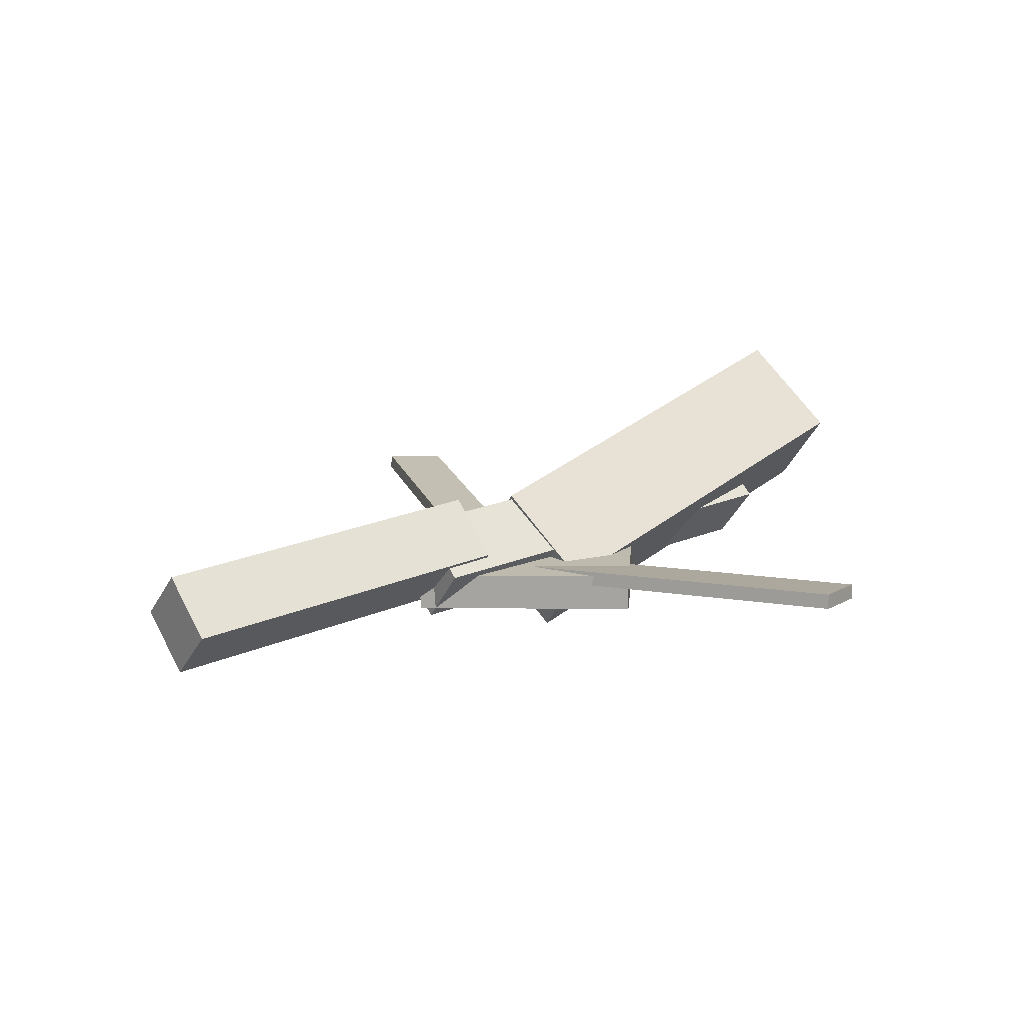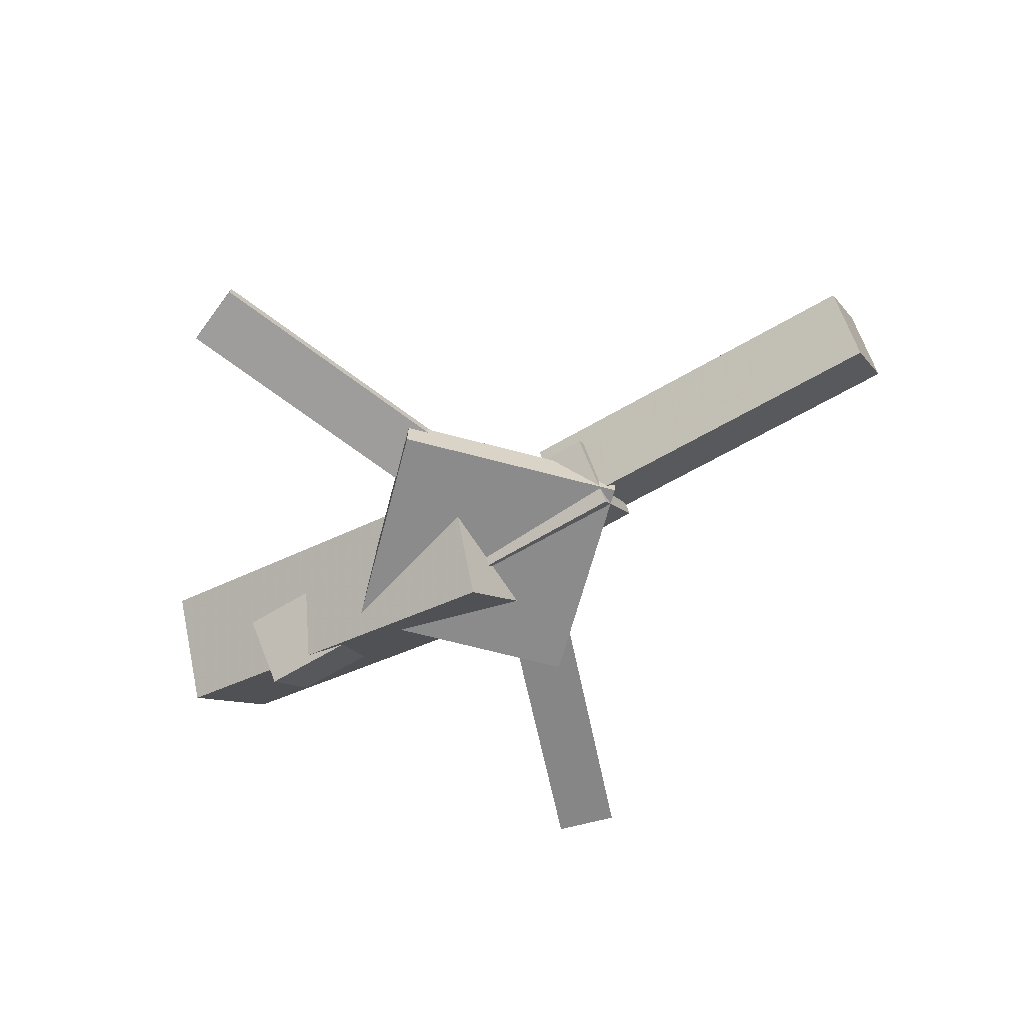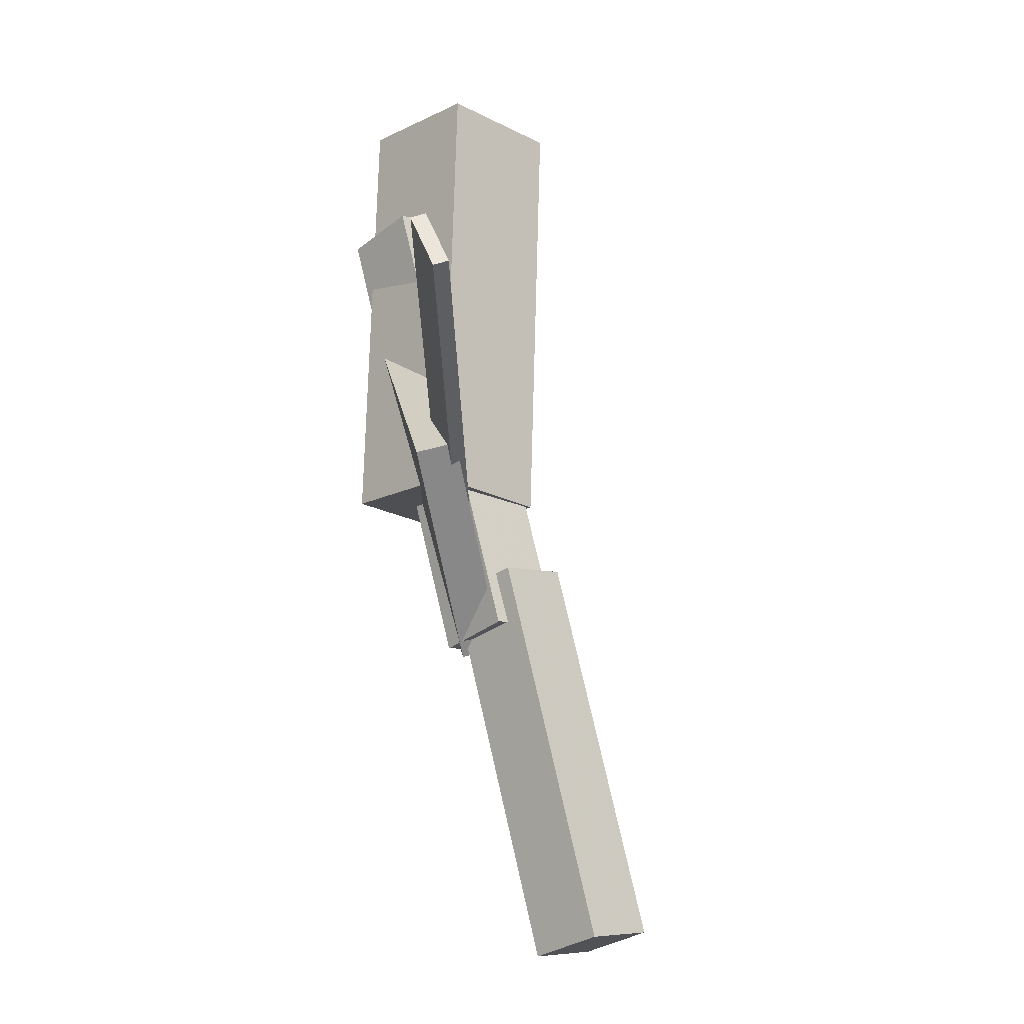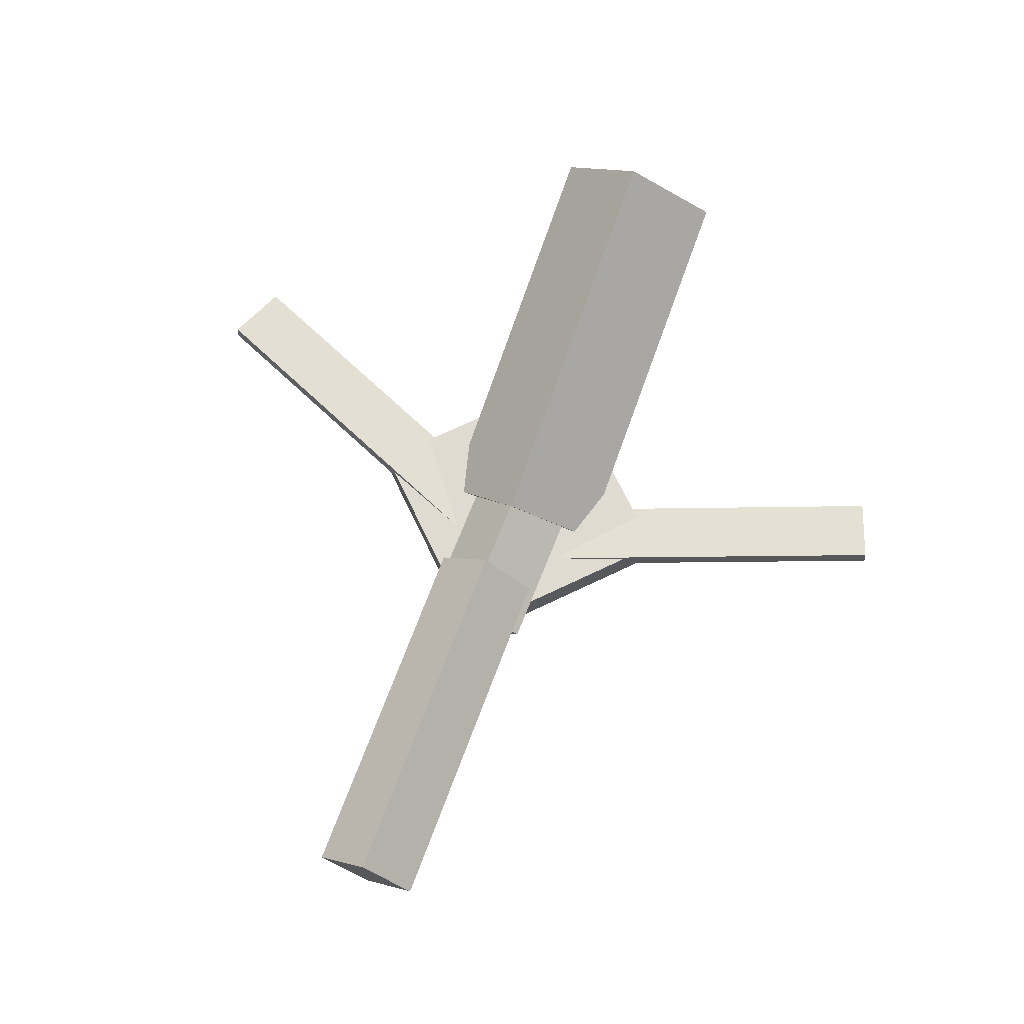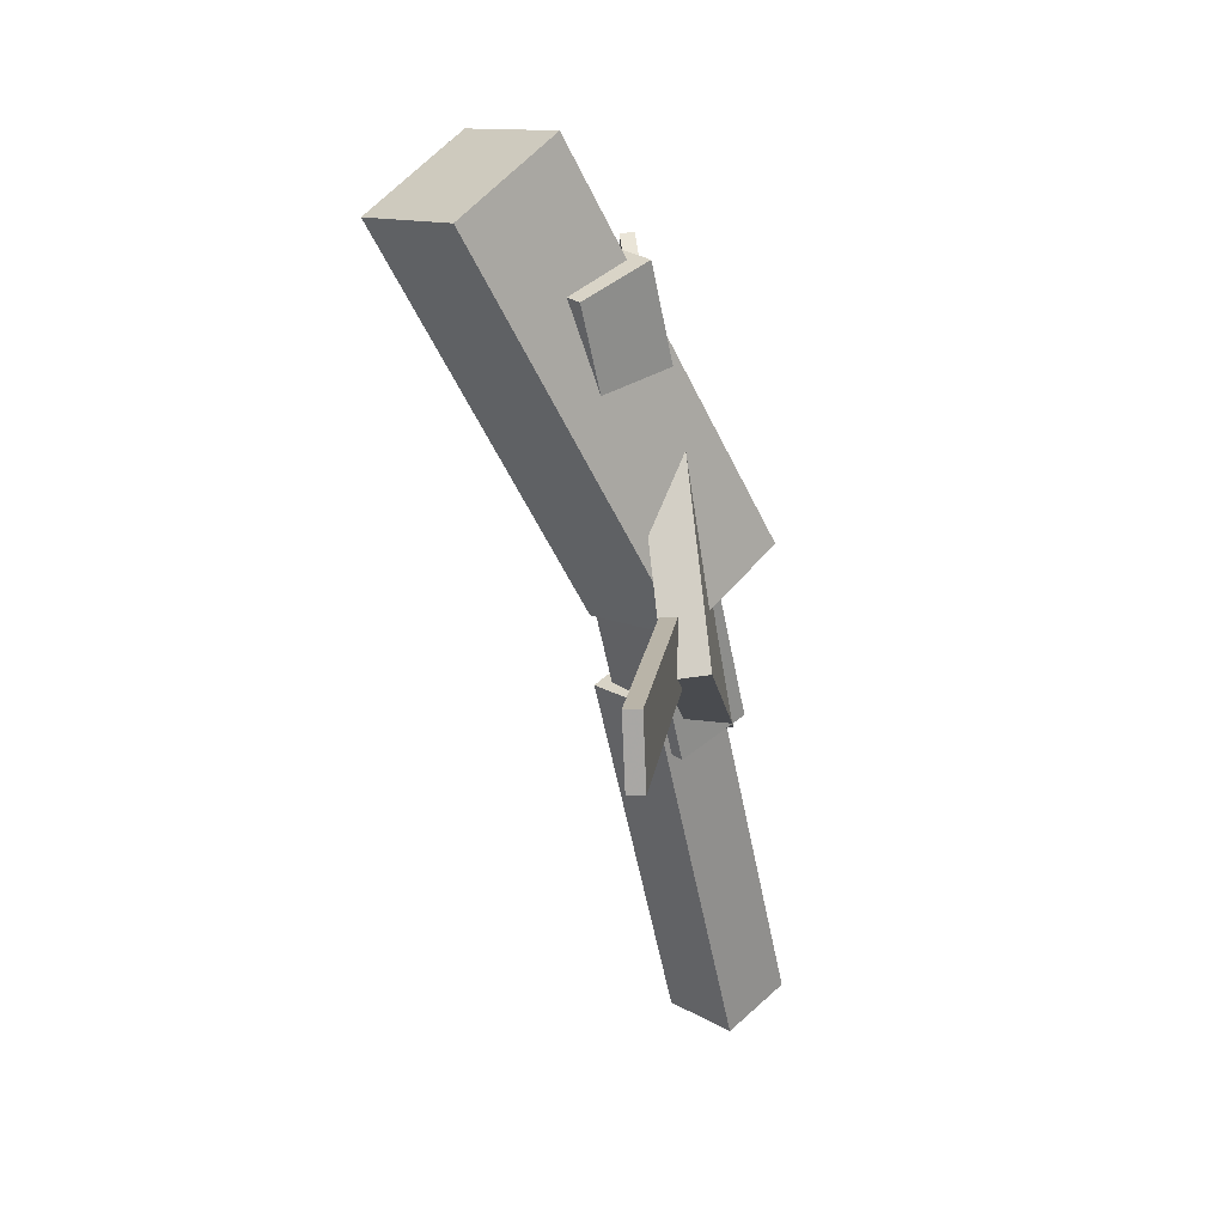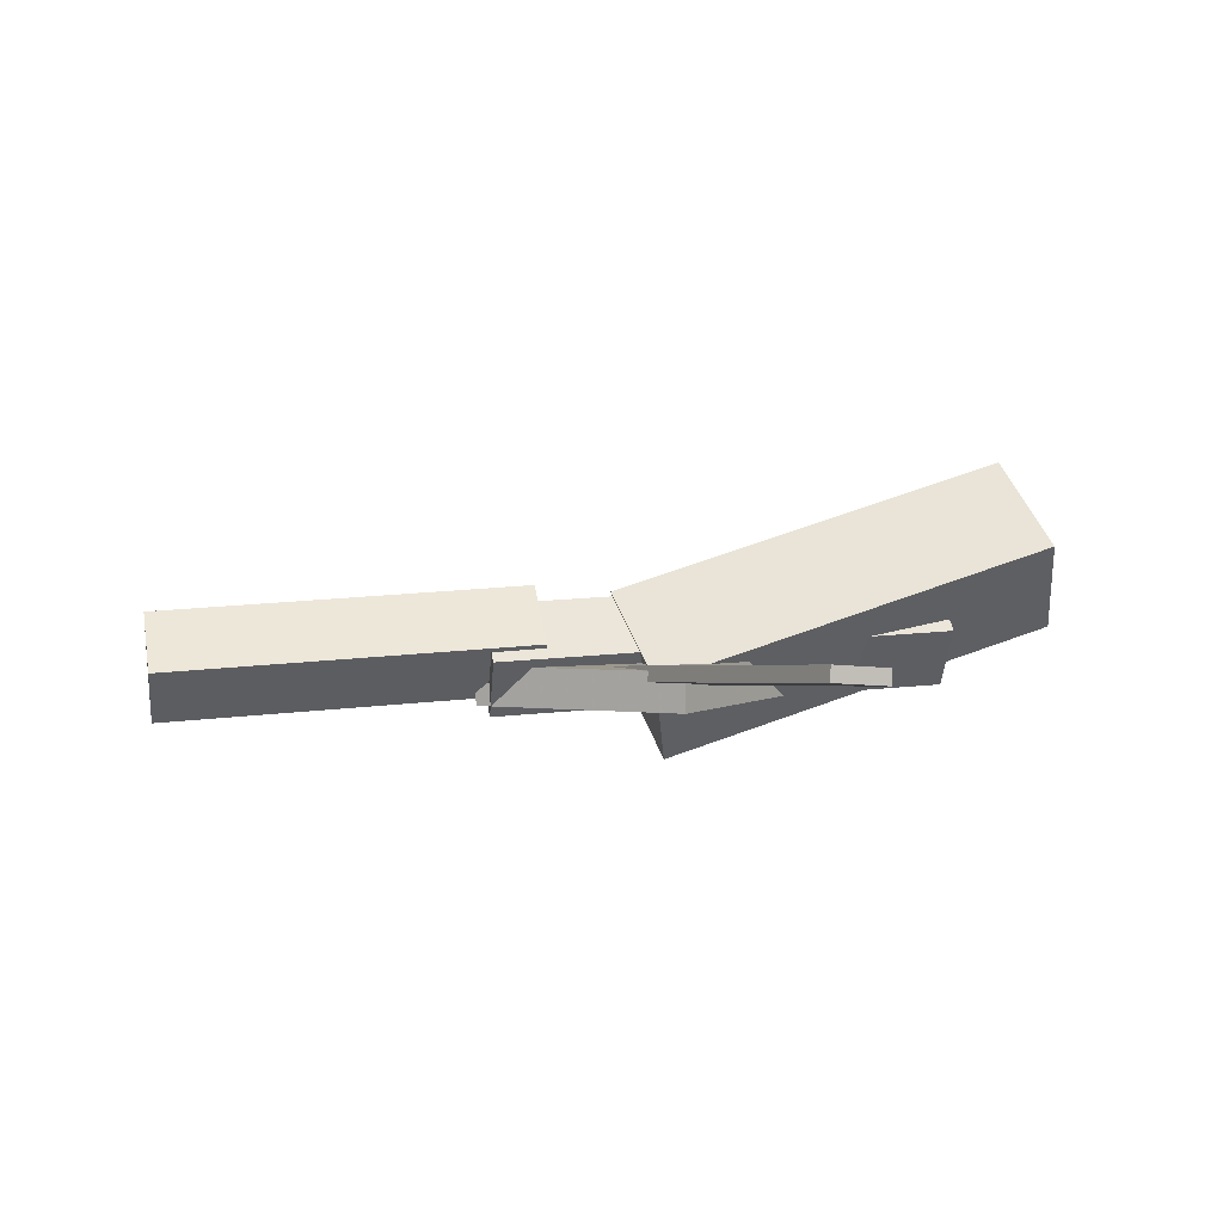
<metadata>
{"format":"obj","ext":"obj","renderer":"f3d","projection":"perspective","resolution":1024,"background":"white","views":[{"elev":15.0,"azim":141.4,"up":"+Y"},{"elev":-64.7,"azim":31.7,"up":"+Y"},{"elev":72.1,"azim":73.9,"up":"+Z"},{"elev":68.5,"azim":110.9,"up":"+Y"},{"elev":-56.6,"azim":-82.3,"up":"+Z"},{"elev":3.1,"azim":168.9,"up":"+Y"}]}
</metadata>
<code>
v -0.03113 -0.06909 -0.06796
v -0.05192 -0.1336 -0.001704
v -0.3383 0.02884 -0.06899
v -0.3591 -0.03566 -0.002738
v -0.01104 -0.005341 0.000401
v -0.03183 -0.06985 0.06666
v -0.3183 0.09258 -0.000633
v -0.339 0.02808 0.06562
f 1.0 7.0 5.0
f 1.0 3.0 7.0
f 1.0 4.0 3.0
f 1.0 2.0 4.0
f 3.0 8.0 7.0
f 3.0 4.0 8.0
f 5.0 7.0 8.0
f 5.0 8.0 6.0
f 1.0 5.0 6.0
f 1.0 6.0 2.0
f 2.0 6.0 8.0
f 2.0 8.0 4.0
v -0.09899 -0.05115 0.3126
v -0.09953 -0.03991 0.3116
v -0.1458 -0.055 0.2942
v -0.1463 -0.04377 0.2932
v 0.007547 -0.06976 0.04498
v 0.007012 -0.05853 0.04399
v -0.03924 -0.07362 0.02662
v -0.03978 -0.06238 0.02563
f 9.0 15.0 13.0
f 9.0 11.0 15.0
f 9.0 12.0 11.0
f 9.0 10.0 12.0
f 11.0 16.0 15.0
f 11.0 12.0 16.0
f 13.0 15.0 16.0
f 13.0 16.0 14.0
f 9.0 13.0 14.0
f 9.0 14.0 10.0
f 10.0 14.0 16.0
f 10.0 16.0 12.0
v -0.2697 -0.07934 -0.007852
v 0.08189 -0.09871 -0.002336
v -0.2682 -0.03925 0.03703
v 0.08339 -0.05861 0.04254
v -0.2666 -0.03528 -0.04731
v 0.08493 -0.05465 -0.04179
v -0.2651 0.004808 -0.002426
v 0.08644 -0.01456 0.00309
f 17.0 23.0 21.0
f 17.0 19.0 23.0
f 17.0 20.0 19.0
f 17.0 18.0 20.0
f 19.0 24.0 23.0
f 19.0 20.0 24.0
f 21.0 23.0 24.0
f 21.0 24.0 22.0
f 17.0 21.0 22.0
f 17.0 22.0 18.0
f 18.0 22.0 24.0
f 18.0 24.0 20.0
v 0.3335 -0.05933 -0.0378
v 0.04442 -0.04226 -0.03758
v 0.336 -0.01717 0.002389
v 0.04694 -9.358e-05 0.002604
v 0.3312 -0.09928 0.004257
v 0.04209 -0.0822 0.004471
v 0.3337 -0.05712 0.04445
v 0.04461 -0.04004 0.04466
f 25.0 31.0 29.0
f 25.0 27.0 31.0
f 25.0 28.0 27.0
f 25.0 26.0 28.0
f 27.0 32.0 31.0
f 27.0 28.0 32.0
f 29.0 31.0 32.0
f 29.0 32.0 30.0
f 25.0 29.0 30.0
f 25.0 30.0 26.0
f 26.0 30.0 32.0
f 26.0 32.0 28.0
v -0.0403 -0.08687 -0.1268
v 0.09207 -0.09019 -0.0008245
v -0.1673 -0.08422 0.006636
v -0.03494 -0.08754 0.1327
v -0.03961 -0.05687 -0.1268
v 0.09276 -0.06019 -0.0007617
v -0.1666 -0.05422 0.006699
v -0.03424 -0.05754 0.1327
f 33.0 39.0 37.0
f 33.0 35.0 39.0
f 33.0 36.0 35.0
f 33.0 34.0 36.0
f 35.0 40.0 39.0
f 35.0 36.0 40.0
f 37.0 39.0 40.0
f 37.0 40.0 38.0
f 33.0 37.0 38.0
f 33.0 38.0 34.0
f 34.0 38.0 40.0
f 34.0 40.0 36.0
v 0.003357 -0.06981 -0.04993
v -0.04321 -0.07403 -0.03322
v -0.09261 -0.05057 -0.3124
v -0.1392 -0.0548 -0.2957
v 0.002683 -0.05796 -0.04882
v -0.04388 -0.06219 -0.0321
v -0.09328 -0.03873 -0.3113
v -0.1399 -0.04295 -0.2946
f 41.0 47.0 45.0
f 41.0 43.0 47.0
f 41.0 44.0 43.0
f 41.0 42.0 44.0
f 43.0 48.0 47.0
f 43.0 44.0 48.0
f 45.0 47.0 48.0
f 45.0 48.0 46.0
f 41.0 45.0 46.0
f 41.0 46.0 42.0
f 42.0 46.0 48.0
f 42.0 48.0 44.0

</code>
